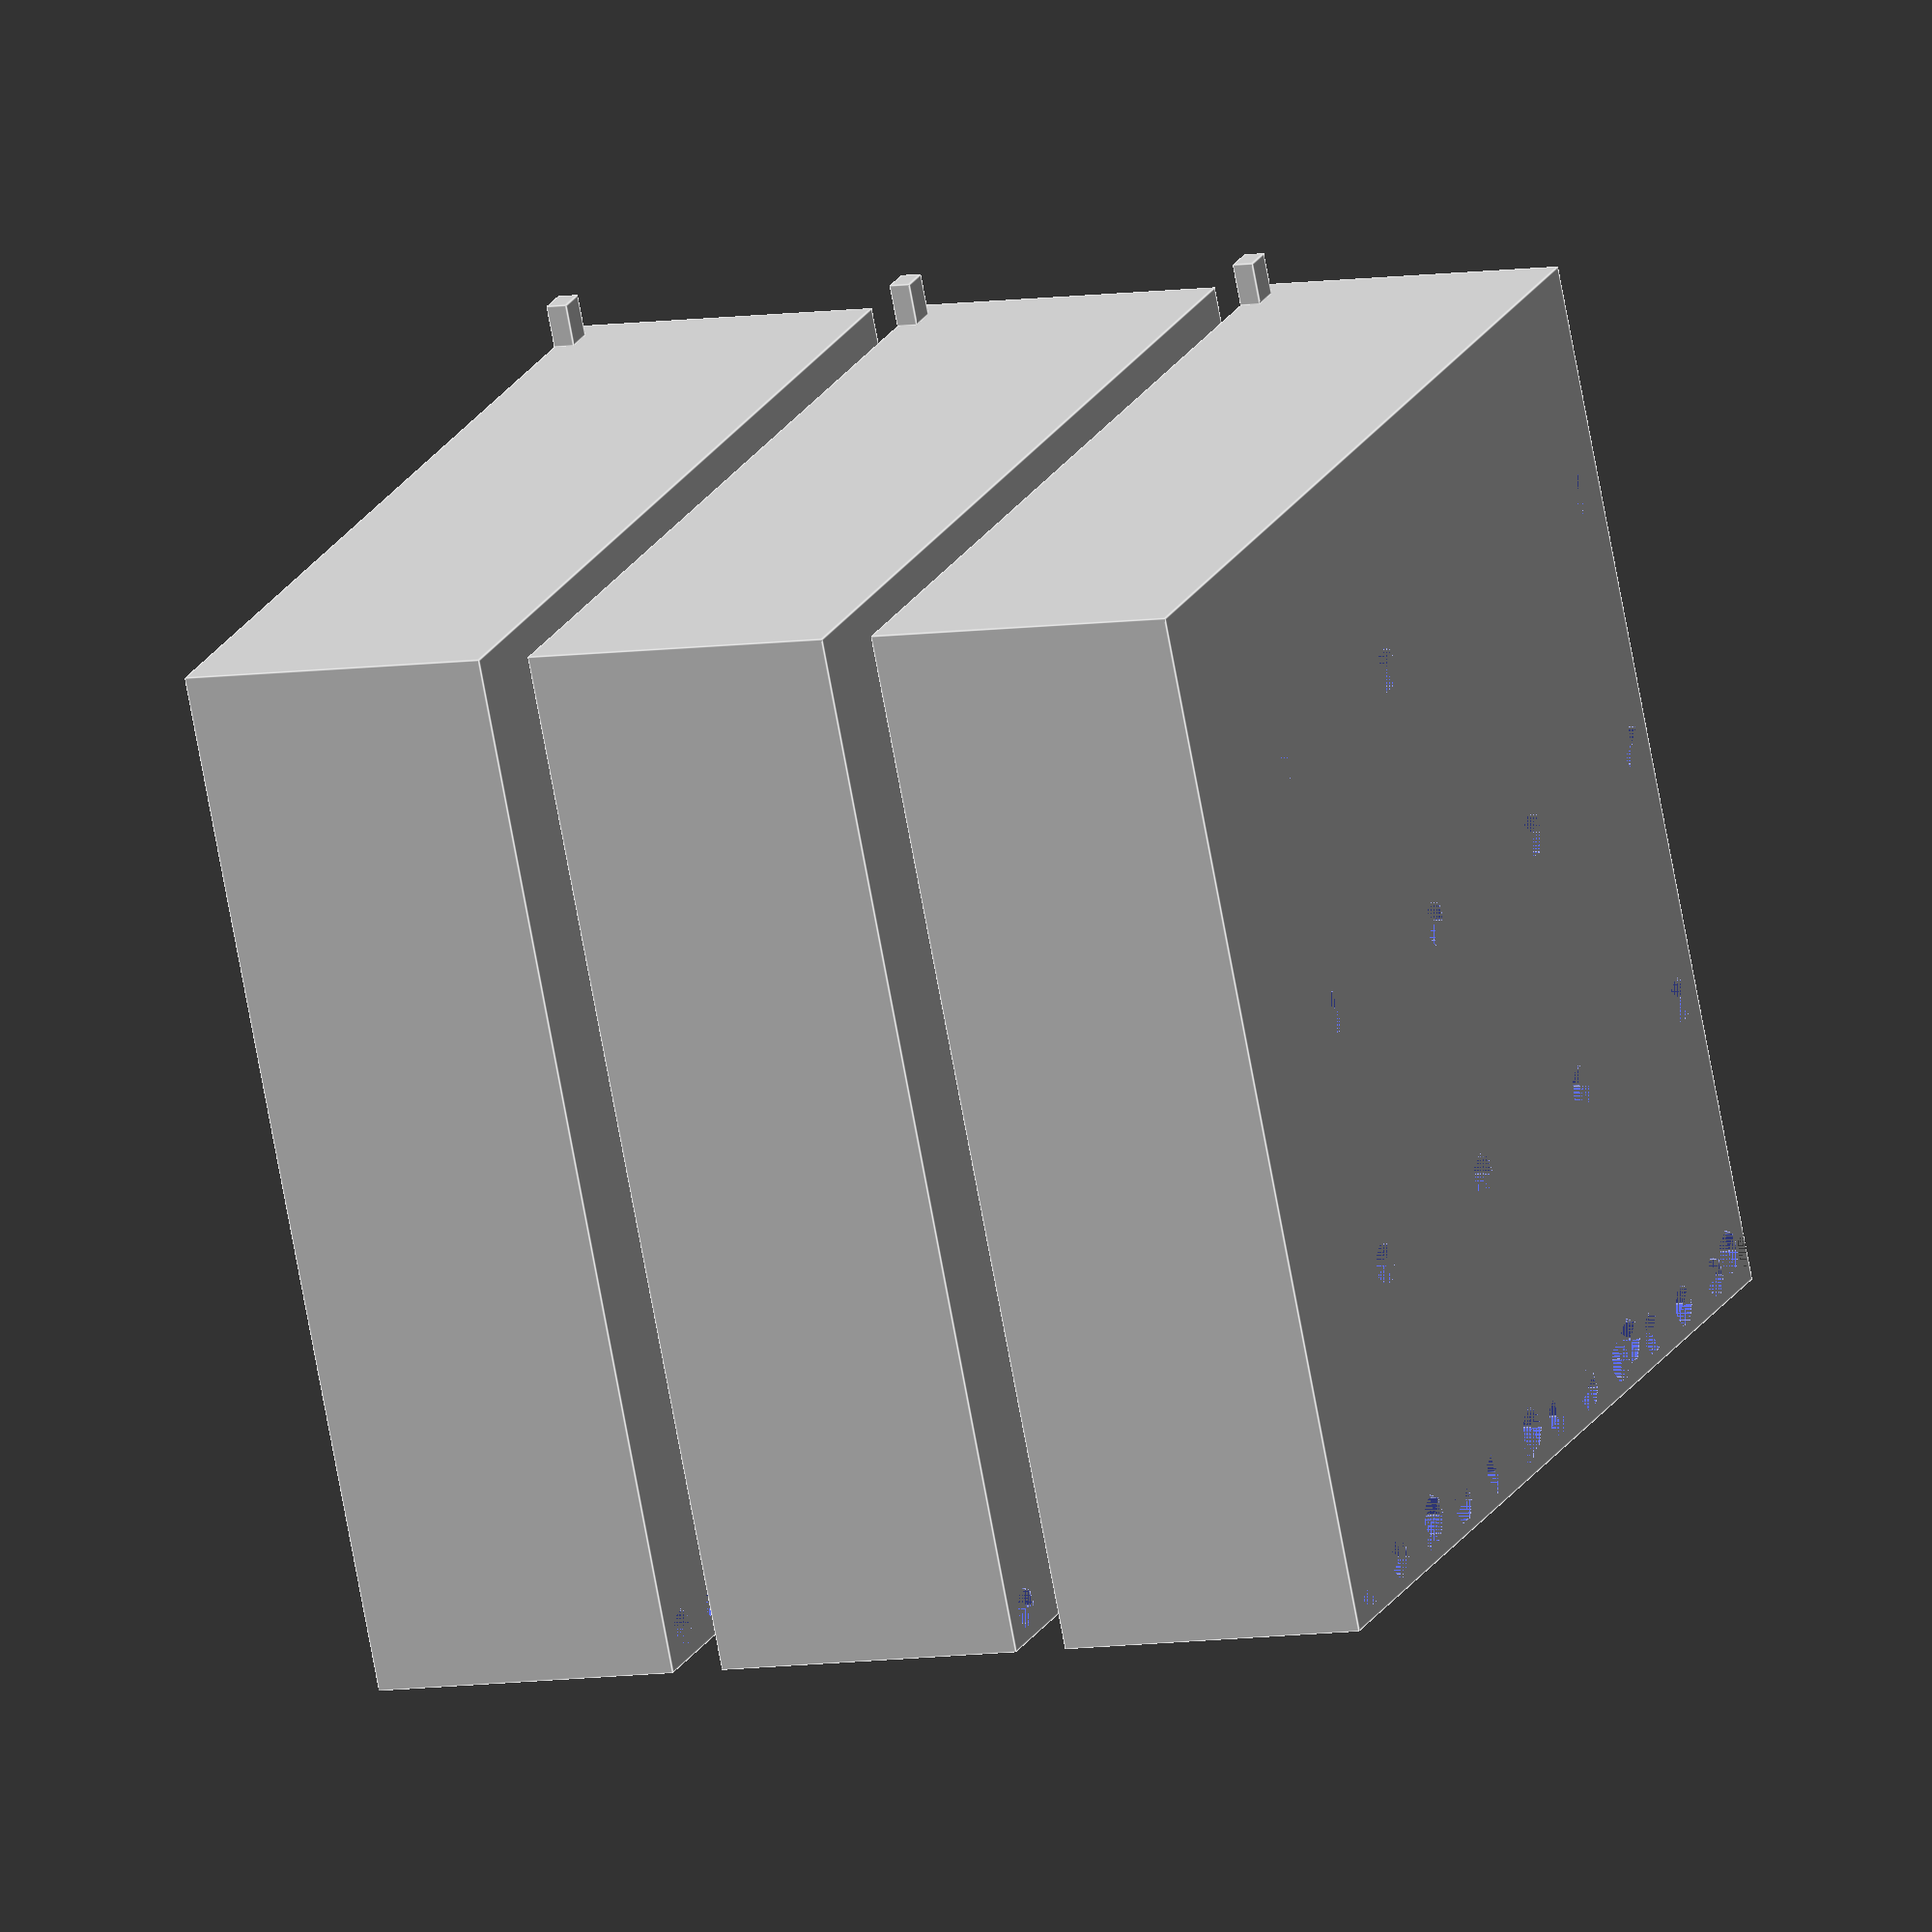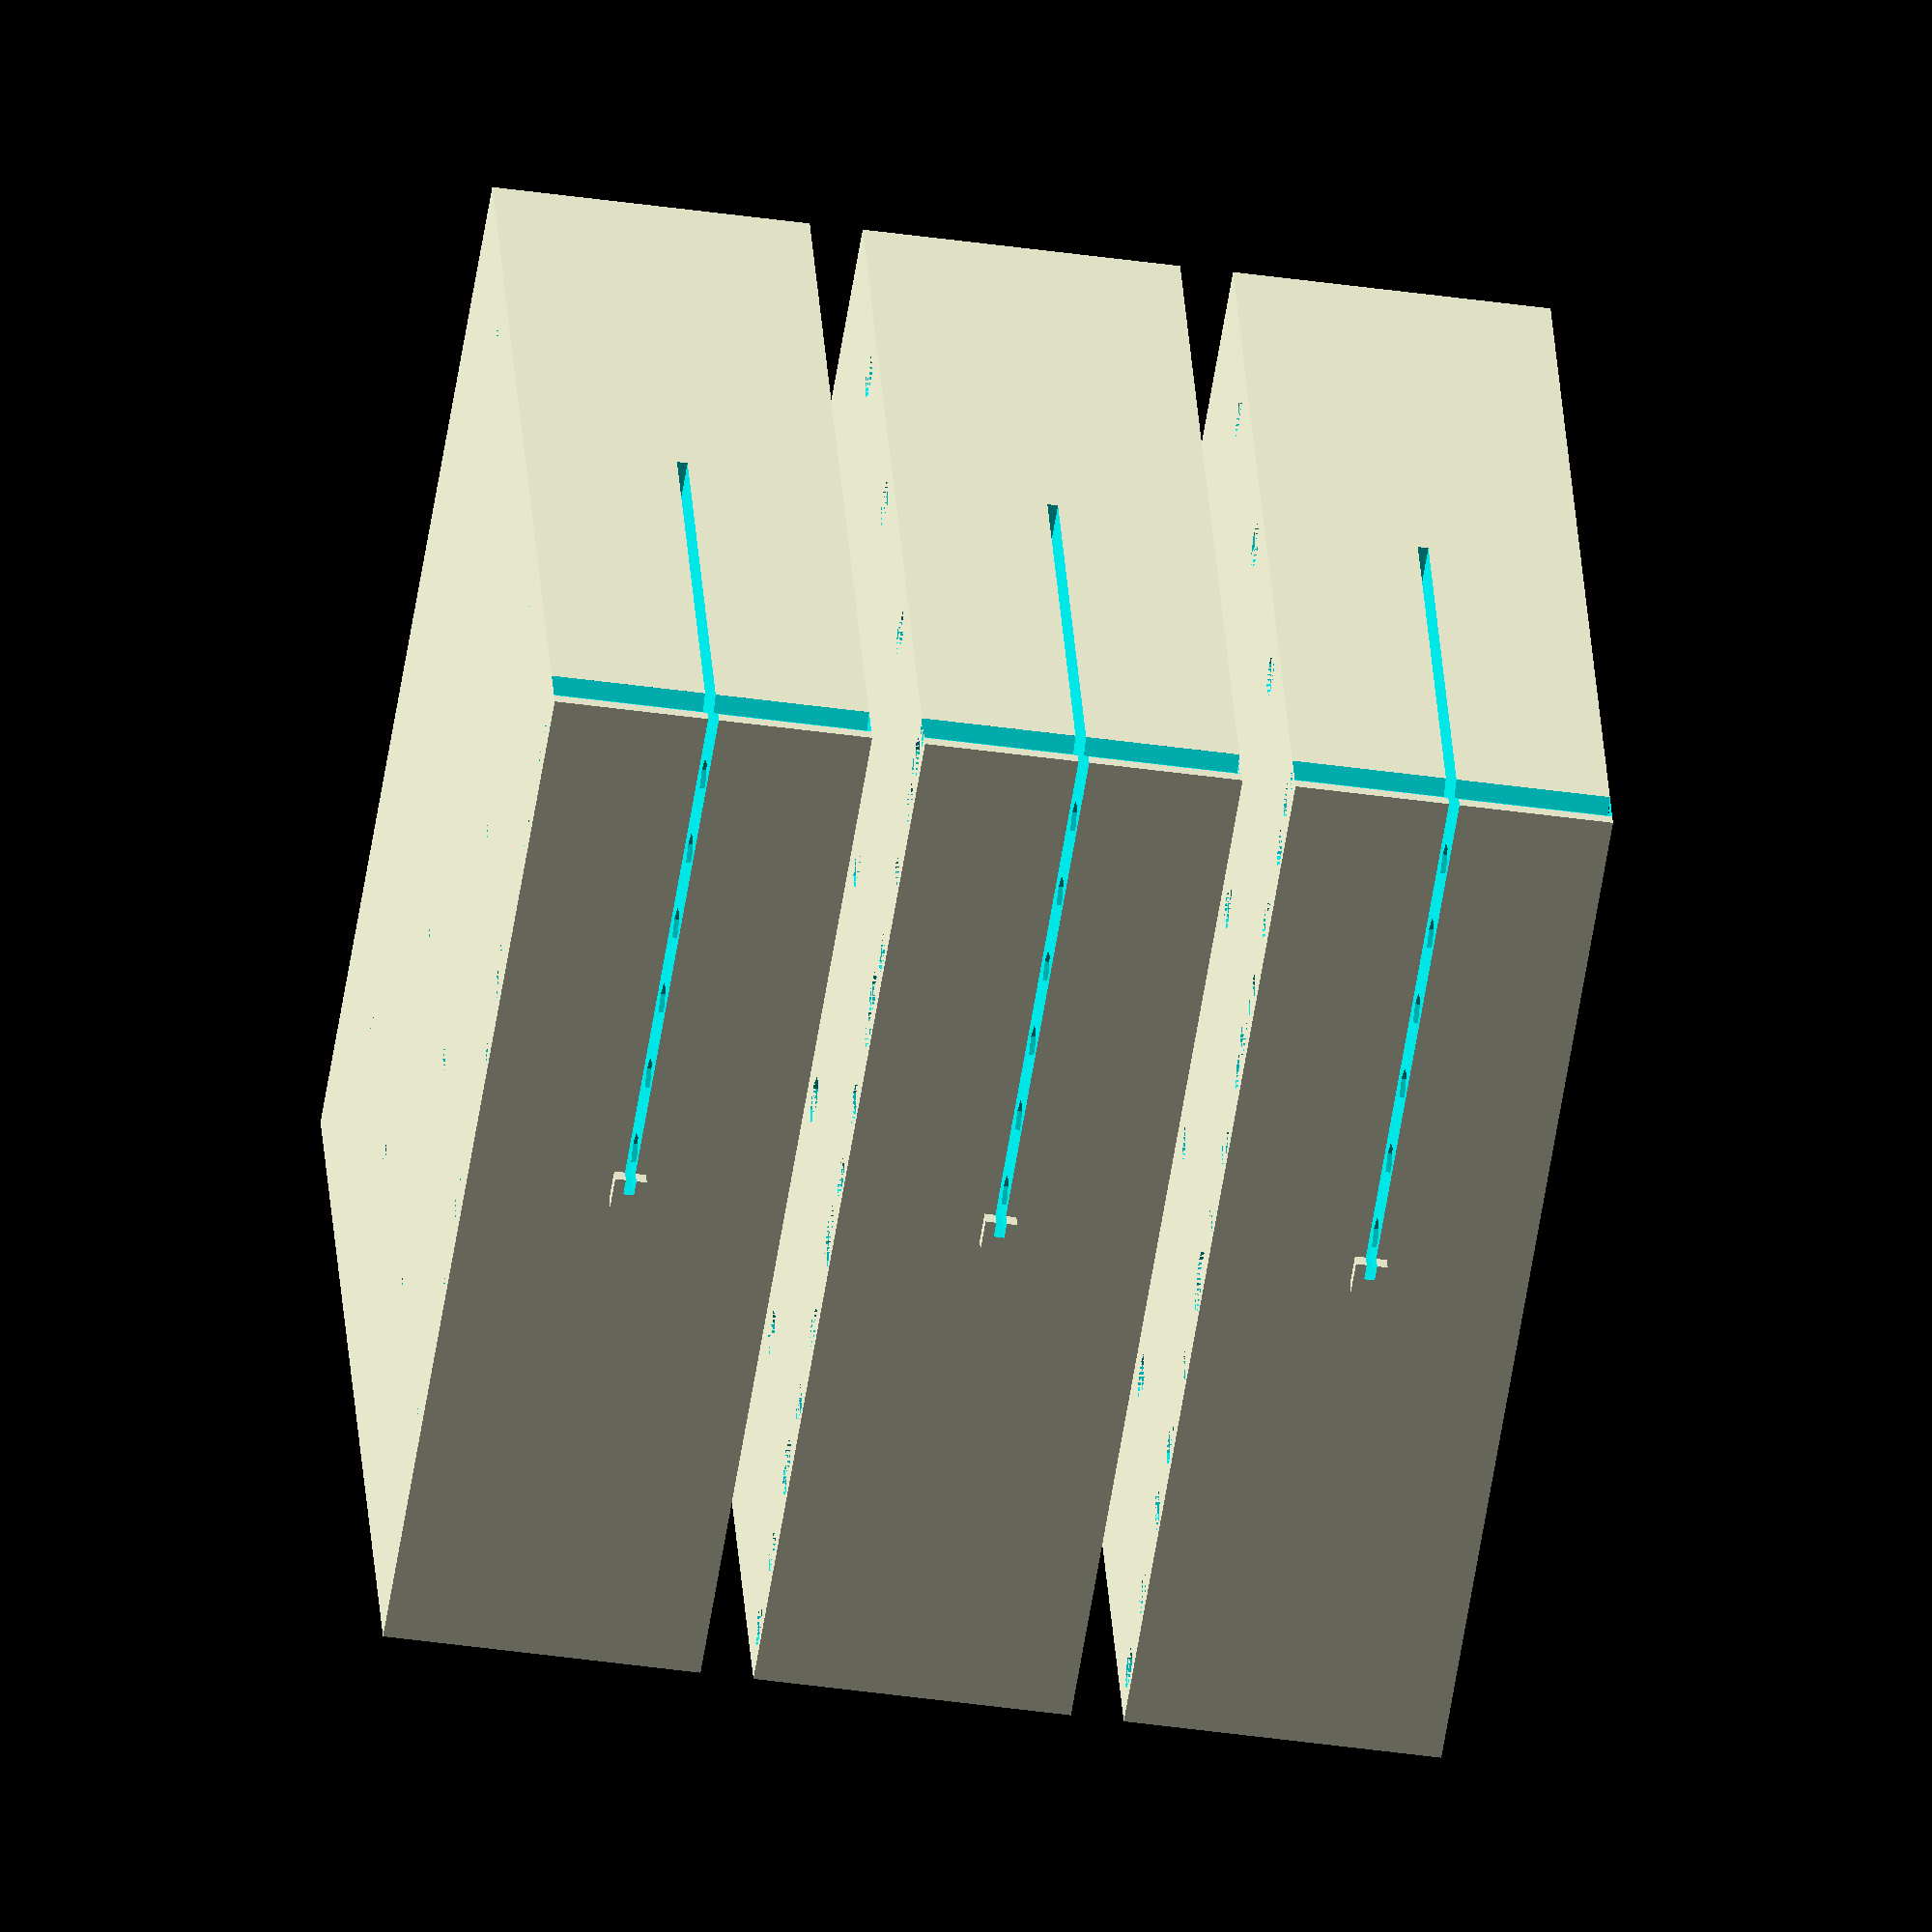
<openscad>


union() {
	translate(v = [0, 0, 0]) {
		difference() {
			difference() {
				union() {
					difference() {
						union() {
							difference() {
								union() {
									cube(center = false, size = [100, 100, 30]);
									union() {
										translate(v = [4, 3, 0]) {
											cube(center = false, size = [4, 3, 2]);
										}
										translate(v = [12, 3, 0]) {
											cube(center = false, size = [4, 3, 2]);
										}
										translate(v = [20, 3, 0]) {
											cube(center = false, size = [4, 3, 2]);
										}
										translate(v = [28, 3, 0]) {
											cube(center = false, size = [4, 3, 2]);
										}
										translate(v = [36, 3, 0]) {
											cube(center = false, size = [4, 3, 2]);
										}
										translate(v = [44, 3, 0]) {
											cube(center = false, size = [4, 3, 2]);
										}
										translate(v = [52, 3, 0]) {
											cube(center = false, size = [4, 3, 2]);
										}
										translate(v = [60, 3, 0]) {
											cube(center = false, size = [4, 3, 2]);
										}
										translate(v = [68, 3, 0]) {
											cube(center = false, size = [4, 3, 2]);
										}
										translate(v = [76, 3, 0]) {
											cube(center = false, size = [4, 3, 2]);
										}
										translate(v = [84, 3, 0]) {
											cube(center = false, size = [4, 3, 2]);
										}
										translate(v = [92, 3, 0]) {
											cube(center = false, size = [4, 3, 2]);
										}
										translate(v = [100, 3, 0]) {
											cube(center = false, size = [4, 3, 2]);
										}
									}
								}
								translate(v = [50.0000000000, 50.0000000000, 0]) {
									cylinder(center = false, h = 3, r = 5);
								}
							}
							union() {
								translate(v = [0, 50.0000000000, 15.0000000000]) {
									cube(center = true, size = [3, 3, 3]);
								}
								translate(v = [10, 50.0000000000, 15.0000000000]) {
									cube(center = true, size = [3, 3, 3]);
								}
								translate(v = [20, 50.0000000000, 15.0000000000]) {
									cube(center = true, size = [3, 3, 3]);
								}
								translate(v = [30, 50.0000000000, 15.0000000000]) {
									cube(center = true, size = [3, 3, 3]);
								}
								translate(v = [40, 50.0000000000, 15.0000000000]) {
									cube(center = true, size = [3, 3, 3]);
								}
								translate(v = [50, 50.0000000000, 15.0000000000]) {
									cube(center = true, size = [3, 3, 3]);
								}
								translate(v = [60, 50.0000000000, 15.0000000000]) {
									cube(center = true, size = [3, 3, 3]);
								}
								translate(v = [70, 50.0000000000, 15.0000000000]) {
									cube(center = true, size = [3, 3, 3]);
								}
								translate(v = [80, 50.0000000000, 15.0000000000]) {
									cube(center = true, size = [3, 3, 3]);
								}
								translate(v = [90, 50.0000000000, 15.0000000000]) {
									cube(center = true, size = [3, 3, 3]);
								}
							}
						}
						translate(v = [0, 0, 15.0000000000]) {
							cube(center = true, size = [100, 100, 1]);
						}
					}
					union() {
						translate(v = [4, 4, 0]) {
							cylinder(center = false, h = 5, r = 2);
						}
						translate(v = [4, 29, 0]) {
							cylinder(center = false, h = 5, r = 2);
						}
						translate(v = [4, 54, 0]) {
							cylinder(center = false, h = 5, r = 2);
						}
						translate(v = [4, 79, 0]) {
							cylinder(center = false, h = 5, r = 2);
						}
						translate(v = [29, 4, 0]) {
							cylinder(center = false, h = 5, r = 2);
						}
						translate(v = [29, 29, 0]) {
							cylinder(center = false, h = 5, r = 2);
						}
						translate(v = [29, 54, 0]) {
							cylinder(center = false, h = 5, r = 2);
						}
						translate(v = [29, 79, 0]) {
							cylinder(center = false, h = 5, r = 2);
						}
						translate(v = [54, 4, 0]) {
							cylinder(center = false, h = 5, r = 2);
						}
						translate(v = [54, 29, 0]) {
							cylinder(center = false, h = 5, r = 2);
						}
						translate(v = [54, 54, 0]) {
							cylinder(center = false, h = 5, r = 2);
						}
						translate(v = [54, 79, 0]) {
							cylinder(center = false, h = 5, r = 2);
						}
						translate(v = [79, 4, 0]) {
							cylinder(center = false, h = 5, r = 2);
						}
						translate(v = [79, 29, 0]) {
							cylinder(center = false, h = 5, r = 2);
						}
						translate(v = [79, 54, 0]) {
							cylinder(center = false, h = 5, r = 2);
						}
						translate(v = [79, 79, 0]) {
							cylinder(center = false, h = 5, r = 2);
						}
					}
				}
				union() {
					translate(v = [4, 4, 24.8000000000]) {
						cylinder(center = false, h = 5.2000000000, r = 2.2000000000);
					}
					translate(v = [4, 29, 24.8000000000]) {
						cylinder(center = false, h = 5.2000000000, r = 2.2000000000);
					}
					translate(v = [4, 54, 24.8000000000]) {
						cylinder(center = false, h = 5.2000000000, r = 2.2000000000);
					}
					translate(v = [4, 79, 24.8000000000]) {
						cylinder(center = false, h = 5.2000000000, r = 2.2000000000);
					}
					translate(v = [29, 4, 24.8000000000]) {
						cylinder(center = false, h = 5.2000000000, r = 2.2000000000);
					}
					translate(v = [29, 29, 24.8000000000]) {
						cylinder(center = false, h = 5.2000000000, r = 2.2000000000);
					}
					translate(v = [29, 54, 24.8000000000]) {
						cylinder(center = false, h = 5.2000000000, r = 2.2000000000);
					}
					translate(v = [29, 79, 24.8000000000]) {
						cylinder(center = false, h = 5.2000000000, r = 2.2000000000);
					}
					translate(v = [54, 4, 24.8000000000]) {
						cylinder(center = false, h = 5.2000000000, r = 2.2000000000);
					}
					translate(v = [54, 29, 24.8000000000]) {
						cylinder(center = false, h = 5.2000000000, r = 2.2000000000);
					}
					translate(v = [54, 54, 24.8000000000]) {
						cylinder(center = false, h = 5.2000000000, r = 2.2000000000);
					}
					translate(v = [54, 79, 24.8000000000]) {
						cylinder(center = false, h = 5.2000000000, r = 2.2000000000);
					}
					translate(v = [79, 4, 24.8000000000]) {
						cylinder(center = false, h = 5.2000000000, r = 2.2000000000);
					}
					translate(v = [79, 29, 24.8000000000]) {
						cylinder(center = false, h = 5.2000000000, r = 2.2000000000);
					}
					translate(v = [79, 54, 24.8000000000]) {
						cylinder(center = false, h = 5.2000000000, r = 2.2000000000);
					}
					translate(v = [79, 79, 24.8000000000]) {
						cylinder(center = false, h = 5.2000000000, r = 2.2000000000);
					}
				}
				union() {
					translate(v = [3, 0, 15.0000000000]) {
						cylinder(center = true, h = 30, r = 2);
					}
					translate(v = [3, 8, 15.0000000000]) {
						cylinder(center = true, h = 30, r = 2);
					}
					translate(v = [3, 16, 15.0000000000]) {
						cylinder(center = true, h = 30, r = 2);
					}
					translate(v = [3, 24, 15.0000000000]) {
						cylinder(center = true, h = 30, r = 2);
					}
					translate(v = [3, 32, 15.0000000000]) {
						cylinder(center = true, h = 30, r = 2);
					}
					translate(v = [3, 40, 15.0000000000]) {
						cylinder(center = true, h = 30, r = 2);
					}
					translate(v = [3, 48, 15.0000000000]) {
						cylinder(center = true, h = 30, r = 2);
					}
					translate(v = [3, 56, 15.0000000000]) {
						cylinder(center = true, h = 30, r = 2);
					}
					translate(v = [3, 64, 15.0000000000]) {
						cylinder(center = true, h = 30, r = 2);
					}
					translate(v = [3, 72, 15.0000000000]) {
						cylinder(center = true, h = 30, r = 2);
					}
					translate(v = [3, 80, 15.0000000000]) {
						cylinder(center = true, h = 30, r = 2);
					}
					translate(v = [3, 88, 15.0000000000]) {
						cylinder(center = true, h = 30, r = 2);
					}
					translate(v = [3, 96, 15.0000000000]) {
						cylinder(center = true, h = 30, r = 2);
					}
				}
			}
		}
	}
	translate(v = [0, 0, 35]) {
		difference() {
			difference() {
				union() {
					difference() {
						union() {
							difference() {
								union() {
									cube(center = false, size = [100, 100, 30]);
									union() {
										translate(v = [4, 3, 0]) {
											cube(center = false, size = [4, 3, 2]);
										}
										translate(v = [12, 3, 0]) {
											cube(center = false, size = [4, 3, 2]);
										}
										translate(v = [20, 3, 0]) {
											cube(center = false, size = [4, 3, 2]);
										}
										translate(v = [28, 3, 0]) {
											cube(center = false, size = [4, 3, 2]);
										}
										translate(v = [36, 3, 0]) {
											cube(center = false, size = [4, 3, 2]);
										}
										translate(v = [44, 3, 0]) {
											cube(center = false, size = [4, 3, 2]);
										}
										translate(v = [52, 3, 0]) {
											cube(center = false, size = [4, 3, 2]);
										}
										translate(v = [60, 3, 0]) {
											cube(center = false, size = [4, 3, 2]);
										}
										translate(v = [68, 3, 0]) {
											cube(center = false, size = [4, 3, 2]);
										}
										translate(v = [76, 3, 0]) {
											cube(center = false, size = [4, 3, 2]);
										}
										translate(v = [84, 3, 0]) {
											cube(center = false, size = [4, 3, 2]);
										}
										translate(v = [92, 3, 0]) {
											cube(center = false, size = [4, 3, 2]);
										}
										translate(v = [100, 3, 0]) {
											cube(center = false, size = [4, 3, 2]);
										}
									}
								}
								translate(v = [50.0000000000, 50.0000000000, 0]) {
									cylinder(center = false, h = 3, r = 5);
								}
							}
							union() {
								translate(v = [0, 50.0000000000, 15.0000000000]) {
									cube(center = true, size = [3, 3, 3]);
								}
								translate(v = [10, 50.0000000000, 15.0000000000]) {
									cube(center = true, size = [3, 3, 3]);
								}
								translate(v = [20, 50.0000000000, 15.0000000000]) {
									cube(center = true, size = [3, 3, 3]);
								}
								translate(v = [30, 50.0000000000, 15.0000000000]) {
									cube(center = true, size = [3, 3, 3]);
								}
								translate(v = [40, 50.0000000000, 15.0000000000]) {
									cube(center = true, size = [3, 3, 3]);
								}
								translate(v = [50, 50.0000000000, 15.0000000000]) {
									cube(center = true, size = [3, 3, 3]);
								}
								translate(v = [60, 50.0000000000, 15.0000000000]) {
									cube(center = true, size = [3, 3, 3]);
								}
								translate(v = [70, 50.0000000000, 15.0000000000]) {
									cube(center = true, size = [3, 3, 3]);
								}
								translate(v = [80, 50.0000000000, 15.0000000000]) {
									cube(center = true, size = [3, 3, 3]);
								}
								translate(v = [90, 50.0000000000, 15.0000000000]) {
									cube(center = true, size = [3, 3, 3]);
								}
							}
						}
						translate(v = [0, 0, 15.0000000000]) {
							cube(center = true, size = [100, 100, 1]);
						}
					}
					union() {
						translate(v = [4, 4, 0]) {
							cylinder(center = false, h = 5, r = 2);
						}
						translate(v = [4, 29, 0]) {
							cylinder(center = false, h = 5, r = 2);
						}
						translate(v = [4, 54, 0]) {
							cylinder(center = false, h = 5, r = 2);
						}
						translate(v = [4, 79, 0]) {
							cylinder(center = false, h = 5, r = 2);
						}
						translate(v = [29, 4, 0]) {
							cylinder(center = false, h = 5, r = 2);
						}
						translate(v = [29, 29, 0]) {
							cylinder(center = false, h = 5, r = 2);
						}
						translate(v = [29, 54, 0]) {
							cylinder(center = false, h = 5, r = 2);
						}
						translate(v = [29, 79, 0]) {
							cylinder(center = false, h = 5, r = 2);
						}
						translate(v = [54, 4, 0]) {
							cylinder(center = false, h = 5, r = 2);
						}
						translate(v = [54, 29, 0]) {
							cylinder(center = false, h = 5, r = 2);
						}
						translate(v = [54, 54, 0]) {
							cylinder(center = false, h = 5, r = 2);
						}
						translate(v = [54, 79, 0]) {
							cylinder(center = false, h = 5, r = 2);
						}
						translate(v = [79, 4, 0]) {
							cylinder(center = false, h = 5, r = 2);
						}
						translate(v = [79, 29, 0]) {
							cylinder(center = false, h = 5, r = 2);
						}
						translate(v = [79, 54, 0]) {
							cylinder(center = false, h = 5, r = 2);
						}
						translate(v = [79, 79, 0]) {
							cylinder(center = false, h = 5, r = 2);
						}
					}
				}
				union() {
					translate(v = [4, 4, 24.8000000000]) {
						cylinder(center = false, h = 5.2000000000, r = 2.2000000000);
					}
					translate(v = [4, 29, 24.8000000000]) {
						cylinder(center = false, h = 5.2000000000, r = 2.2000000000);
					}
					translate(v = [4, 54, 24.8000000000]) {
						cylinder(center = false, h = 5.2000000000, r = 2.2000000000);
					}
					translate(v = [4, 79, 24.8000000000]) {
						cylinder(center = false, h = 5.2000000000, r = 2.2000000000);
					}
					translate(v = [29, 4, 24.8000000000]) {
						cylinder(center = false, h = 5.2000000000, r = 2.2000000000);
					}
					translate(v = [29, 29, 24.8000000000]) {
						cylinder(center = false, h = 5.2000000000, r = 2.2000000000);
					}
					translate(v = [29, 54, 24.8000000000]) {
						cylinder(center = false, h = 5.2000000000, r = 2.2000000000);
					}
					translate(v = [29, 79, 24.8000000000]) {
						cylinder(center = false, h = 5.2000000000, r = 2.2000000000);
					}
					translate(v = [54, 4, 24.8000000000]) {
						cylinder(center = false, h = 5.2000000000, r = 2.2000000000);
					}
					translate(v = [54, 29, 24.8000000000]) {
						cylinder(center = false, h = 5.2000000000, r = 2.2000000000);
					}
					translate(v = [54, 54, 24.8000000000]) {
						cylinder(center = false, h = 5.2000000000, r = 2.2000000000);
					}
					translate(v = [54, 79, 24.8000000000]) {
						cylinder(center = false, h = 5.2000000000, r = 2.2000000000);
					}
					translate(v = [79, 4, 24.8000000000]) {
						cylinder(center = false, h = 5.2000000000, r = 2.2000000000);
					}
					translate(v = [79, 29, 24.8000000000]) {
						cylinder(center = false, h = 5.2000000000, r = 2.2000000000);
					}
					translate(v = [79, 54, 24.8000000000]) {
						cylinder(center = false, h = 5.2000000000, r = 2.2000000000);
					}
					translate(v = [79, 79, 24.8000000000]) {
						cylinder(center = false, h = 5.2000000000, r = 2.2000000000);
					}
				}
				union() {
					translate(v = [3, 0, 15.0000000000]) {
						cylinder(center = true, h = 30, r = 2);
					}
					translate(v = [3, 8, 15.0000000000]) {
						cylinder(center = true, h = 30, r = 2);
					}
					translate(v = [3, 16, 15.0000000000]) {
						cylinder(center = true, h = 30, r = 2);
					}
					translate(v = [3, 24, 15.0000000000]) {
						cylinder(center = true, h = 30, r = 2);
					}
					translate(v = [3, 32, 15.0000000000]) {
						cylinder(center = true, h = 30, r = 2);
					}
					translate(v = [3, 40, 15.0000000000]) {
						cylinder(center = true, h = 30, r = 2);
					}
					translate(v = [3, 48, 15.0000000000]) {
						cylinder(center = true, h = 30, r = 2);
					}
					translate(v = [3, 56, 15.0000000000]) {
						cylinder(center = true, h = 30, r = 2);
					}
					translate(v = [3, 64, 15.0000000000]) {
						cylinder(center = true, h = 30, r = 2);
					}
					translate(v = [3, 72, 15.0000000000]) {
						cylinder(center = true, h = 30, r = 2);
					}
					translate(v = [3, 80, 15.0000000000]) {
						cylinder(center = true, h = 30, r = 2);
					}
					translate(v = [3, 88, 15.0000000000]) {
						cylinder(center = true, h = 30, r = 2);
					}
					translate(v = [3, 96, 15.0000000000]) {
						cylinder(center = true, h = 30, r = 2);
					}
				}
			}
		}
	}
	translate(v = [0, 0, 70]) {
		difference() {
			difference() {
				union() {
					difference() {
						union() {
							difference() {
								union() {
									cube(center = false, size = [100, 100, 30]);
									union() {
										translate(v = [4, 3, 0]) {
											cube(center = false, size = [4, 3, 2]);
										}
										translate(v = [12, 3, 0]) {
											cube(center = false, size = [4, 3, 2]);
										}
										translate(v = [20, 3, 0]) {
											cube(center = false, size = [4, 3, 2]);
										}
										translate(v = [28, 3, 0]) {
											cube(center = false, size = [4, 3, 2]);
										}
										translate(v = [36, 3, 0]) {
											cube(center = false, size = [4, 3, 2]);
										}
										translate(v = [44, 3, 0]) {
											cube(center = false, size = [4, 3, 2]);
										}
										translate(v = [52, 3, 0]) {
											cube(center = false, size = [4, 3, 2]);
										}
										translate(v = [60, 3, 0]) {
											cube(center = false, size = [4, 3, 2]);
										}
										translate(v = [68, 3, 0]) {
											cube(center = false, size = [4, 3, 2]);
										}
										translate(v = [76, 3, 0]) {
											cube(center = false, size = [4, 3, 2]);
										}
										translate(v = [84, 3, 0]) {
											cube(center = false, size = [4, 3, 2]);
										}
										translate(v = [92, 3, 0]) {
											cube(center = false, size = [4, 3, 2]);
										}
										translate(v = [100, 3, 0]) {
											cube(center = false, size = [4, 3, 2]);
										}
									}
								}
								translate(v = [50.0000000000, 50.0000000000, 0]) {
									cylinder(center = false, h = 3, r = 5);
								}
							}
							union() {
								translate(v = [0, 50.0000000000, 15.0000000000]) {
									cube(center = true, size = [3, 3, 3]);
								}
								translate(v = [10, 50.0000000000, 15.0000000000]) {
									cube(center = true, size = [3, 3, 3]);
								}
								translate(v = [20, 50.0000000000, 15.0000000000]) {
									cube(center = true, size = [3, 3, 3]);
								}
								translate(v = [30, 50.0000000000, 15.0000000000]) {
									cube(center = true, size = [3, 3, 3]);
								}
								translate(v = [40, 50.0000000000, 15.0000000000]) {
									cube(center = true, size = [3, 3, 3]);
								}
								translate(v = [50, 50.0000000000, 15.0000000000]) {
									cube(center = true, size = [3, 3, 3]);
								}
								translate(v = [60, 50.0000000000, 15.0000000000]) {
									cube(center = true, size = [3, 3, 3]);
								}
								translate(v = [70, 50.0000000000, 15.0000000000]) {
									cube(center = true, size = [3, 3, 3]);
								}
								translate(v = [80, 50.0000000000, 15.0000000000]) {
									cube(center = true, size = [3, 3, 3]);
								}
								translate(v = [90, 50.0000000000, 15.0000000000]) {
									cube(center = true, size = [3, 3, 3]);
								}
							}
						}
						translate(v = [0, 0, 15.0000000000]) {
							cube(center = true, size = [100, 100, 1]);
						}
					}
					union() {
						translate(v = [4, 4, 0]) {
							cylinder(center = false, h = 5, r = 2);
						}
						translate(v = [4, 29, 0]) {
							cylinder(center = false, h = 5, r = 2);
						}
						translate(v = [4, 54, 0]) {
							cylinder(center = false, h = 5, r = 2);
						}
						translate(v = [4, 79, 0]) {
							cylinder(center = false, h = 5, r = 2);
						}
						translate(v = [29, 4, 0]) {
							cylinder(center = false, h = 5, r = 2);
						}
						translate(v = [29, 29, 0]) {
							cylinder(center = false, h = 5, r = 2);
						}
						translate(v = [29, 54, 0]) {
							cylinder(center = false, h = 5, r = 2);
						}
						translate(v = [29, 79, 0]) {
							cylinder(center = false, h = 5, r = 2);
						}
						translate(v = [54, 4, 0]) {
							cylinder(center = false, h = 5, r = 2);
						}
						translate(v = [54, 29, 0]) {
							cylinder(center = false, h = 5, r = 2);
						}
						translate(v = [54, 54, 0]) {
							cylinder(center = false, h = 5, r = 2);
						}
						translate(v = [54, 79, 0]) {
							cylinder(center = false, h = 5, r = 2);
						}
						translate(v = [79, 4, 0]) {
							cylinder(center = false, h = 5, r = 2);
						}
						translate(v = [79, 29, 0]) {
							cylinder(center = false, h = 5, r = 2);
						}
						translate(v = [79, 54, 0]) {
							cylinder(center = false, h = 5, r = 2);
						}
						translate(v = [79, 79, 0]) {
							cylinder(center = false, h = 5, r = 2);
						}
					}
				}
				union() {
					translate(v = [4, 4, 24.8000000000]) {
						cylinder(center = false, h = 5.2000000000, r = 2.2000000000);
					}
					translate(v = [4, 29, 24.8000000000]) {
						cylinder(center = false, h = 5.2000000000, r = 2.2000000000);
					}
					translate(v = [4, 54, 24.8000000000]) {
						cylinder(center = false, h = 5.2000000000, r = 2.2000000000);
					}
					translate(v = [4, 79, 24.8000000000]) {
						cylinder(center = false, h = 5.2000000000, r = 2.2000000000);
					}
					translate(v = [29, 4, 24.8000000000]) {
						cylinder(center = false, h = 5.2000000000, r = 2.2000000000);
					}
					translate(v = [29, 29, 24.8000000000]) {
						cylinder(center = false, h = 5.2000000000, r = 2.2000000000);
					}
					translate(v = [29, 54, 24.8000000000]) {
						cylinder(center = false, h = 5.2000000000, r = 2.2000000000);
					}
					translate(v = [29, 79, 24.8000000000]) {
						cylinder(center = false, h = 5.2000000000, r = 2.2000000000);
					}
					translate(v = [54, 4, 24.8000000000]) {
						cylinder(center = false, h = 5.2000000000, r = 2.2000000000);
					}
					translate(v = [54, 29, 24.8000000000]) {
						cylinder(center = false, h = 5.2000000000, r = 2.2000000000);
					}
					translate(v = [54, 54, 24.8000000000]) {
						cylinder(center = false, h = 5.2000000000, r = 2.2000000000);
					}
					translate(v = [54, 79, 24.8000000000]) {
						cylinder(center = false, h = 5.2000000000, r = 2.2000000000);
					}
					translate(v = [79, 4, 24.8000000000]) {
						cylinder(center = false, h = 5.2000000000, r = 2.2000000000);
					}
					translate(v = [79, 29, 24.8000000000]) {
						cylinder(center = false, h = 5.2000000000, r = 2.2000000000);
					}
					translate(v = [79, 54, 24.8000000000]) {
						cylinder(center = false, h = 5.2000000000, r = 2.2000000000);
					}
					translate(v = [79, 79, 24.8000000000]) {
						cylinder(center = false, h = 5.2000000000, r = 2.2000000000);
					}
				}
				union() {
					translate(v = [3, 0, 15.0000000000]) {
						cylinder(center = true, h = 30, r = 2);
					}
					translate(v = [3, 8, 15.0000000000]) {
						cylinder(center = true, h = 30, r = 2);
					}
					translate(v = [3, 16, 15.0000000000]) {
						cylinder(center = true, h = 30, r = 2);
					}
					translate(v = [3, 24, 15.0000000000]) {
						cylinder(center = true, h = 30, r = 2);
					}
					translate(v = [3, 32, 15.0000000000]) {
						cylinder(center = true, h = 30, r = 2);
					}
					translate(v = [3, 40, 15.0000000000]) {
						cylinder(center = true, h = 30, r = 2);
					}
					translate(v = [3, 48, 15.0000000000]) {
						cylinder(center = true, h = 30, r = 2);
					}
					translate(v = [3, 56, 15.0000000000]) {
						cylinder(center = true, h = 30, r = 2);
					}
					translate(v = [3, 64, 15.0000000000]) {
						cylinder(center = true, h = 30, r = 2);
					}
					translate(v = [3, 72, 15.0000000000]) {
						cylinder(center = true, h = 30, r = 2);
					}
					translate(v = [3, 80, 15.0000000000]) {
						cylinder(center = true, h = 30, r = 2);
					}
					translate(v = [3, 88, 15.0000000000]) {
						cylinder(center = true, h = 30, r = 2);
					}
					translate(v = [3, 96, 15.0000000000]) {
						cylinder(center = true, h = 30, r = 2);
					}
				}
			}
		}
	}
}
</openscad>
<views>
elev=187.8 azim=63.7 roll=245.9 proj=o view=edges
elev=41.6 azim=250.0 roll=80.2 proj=o view=wireframe
</views>
